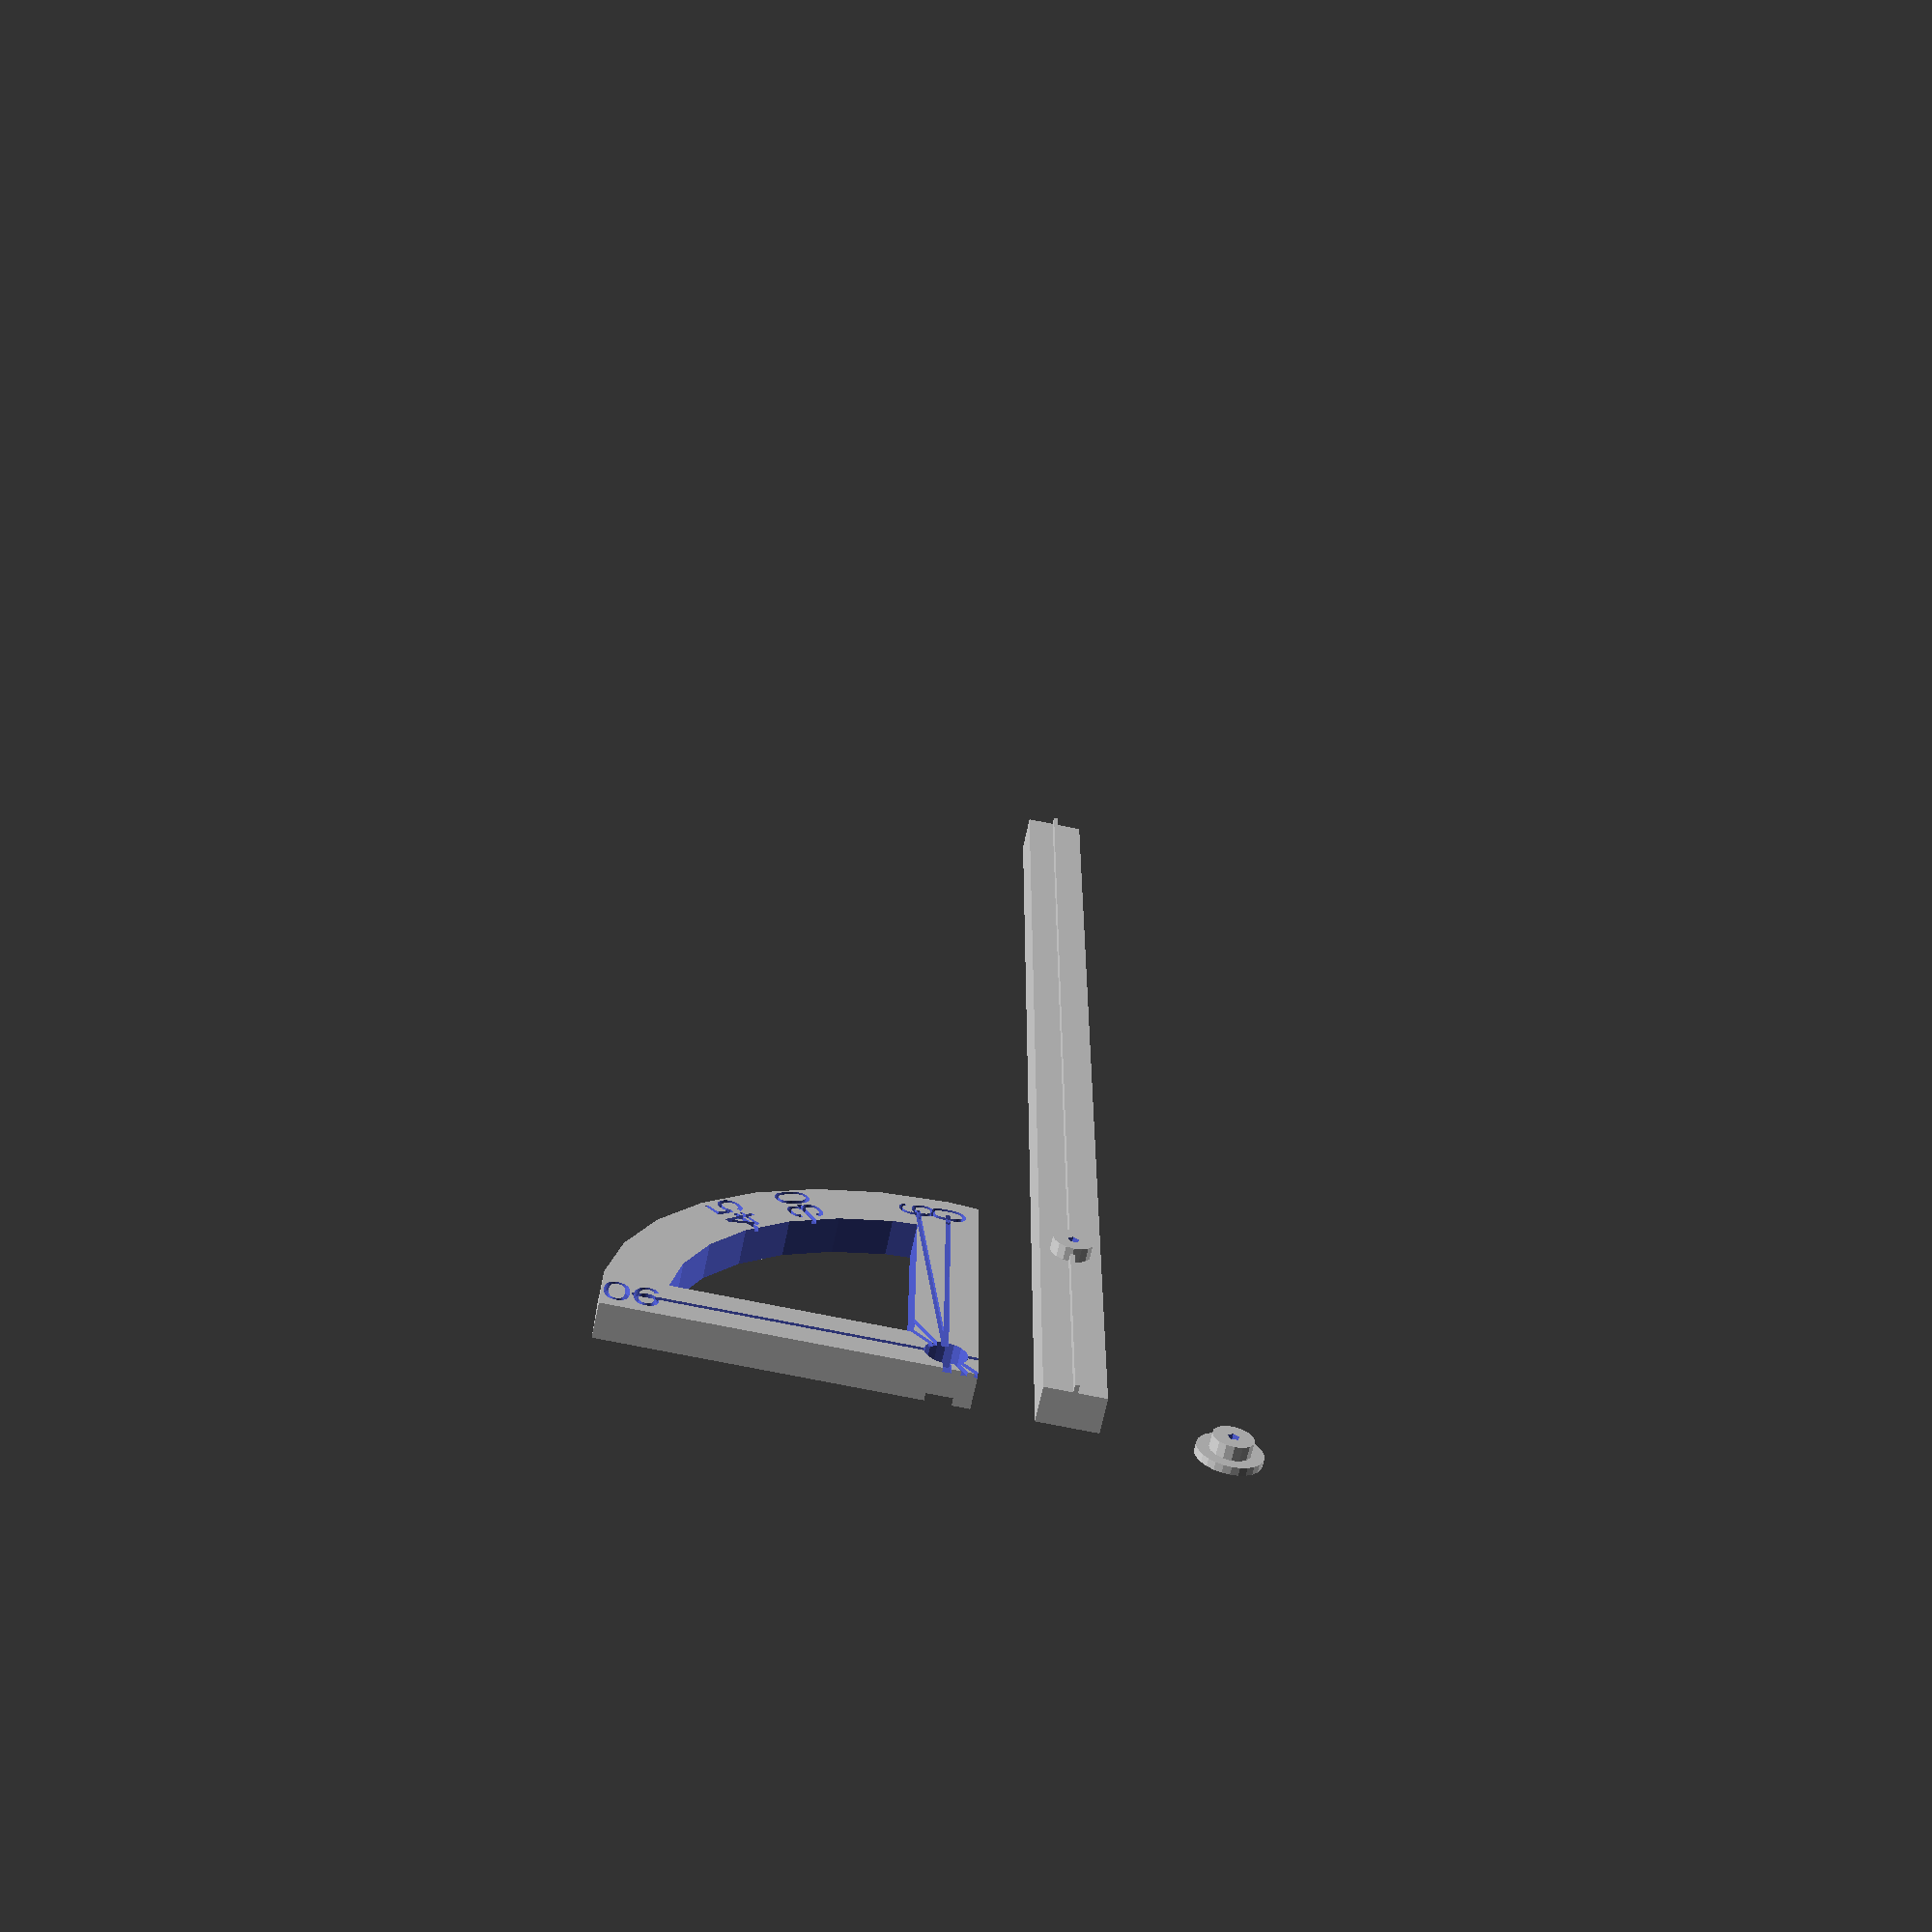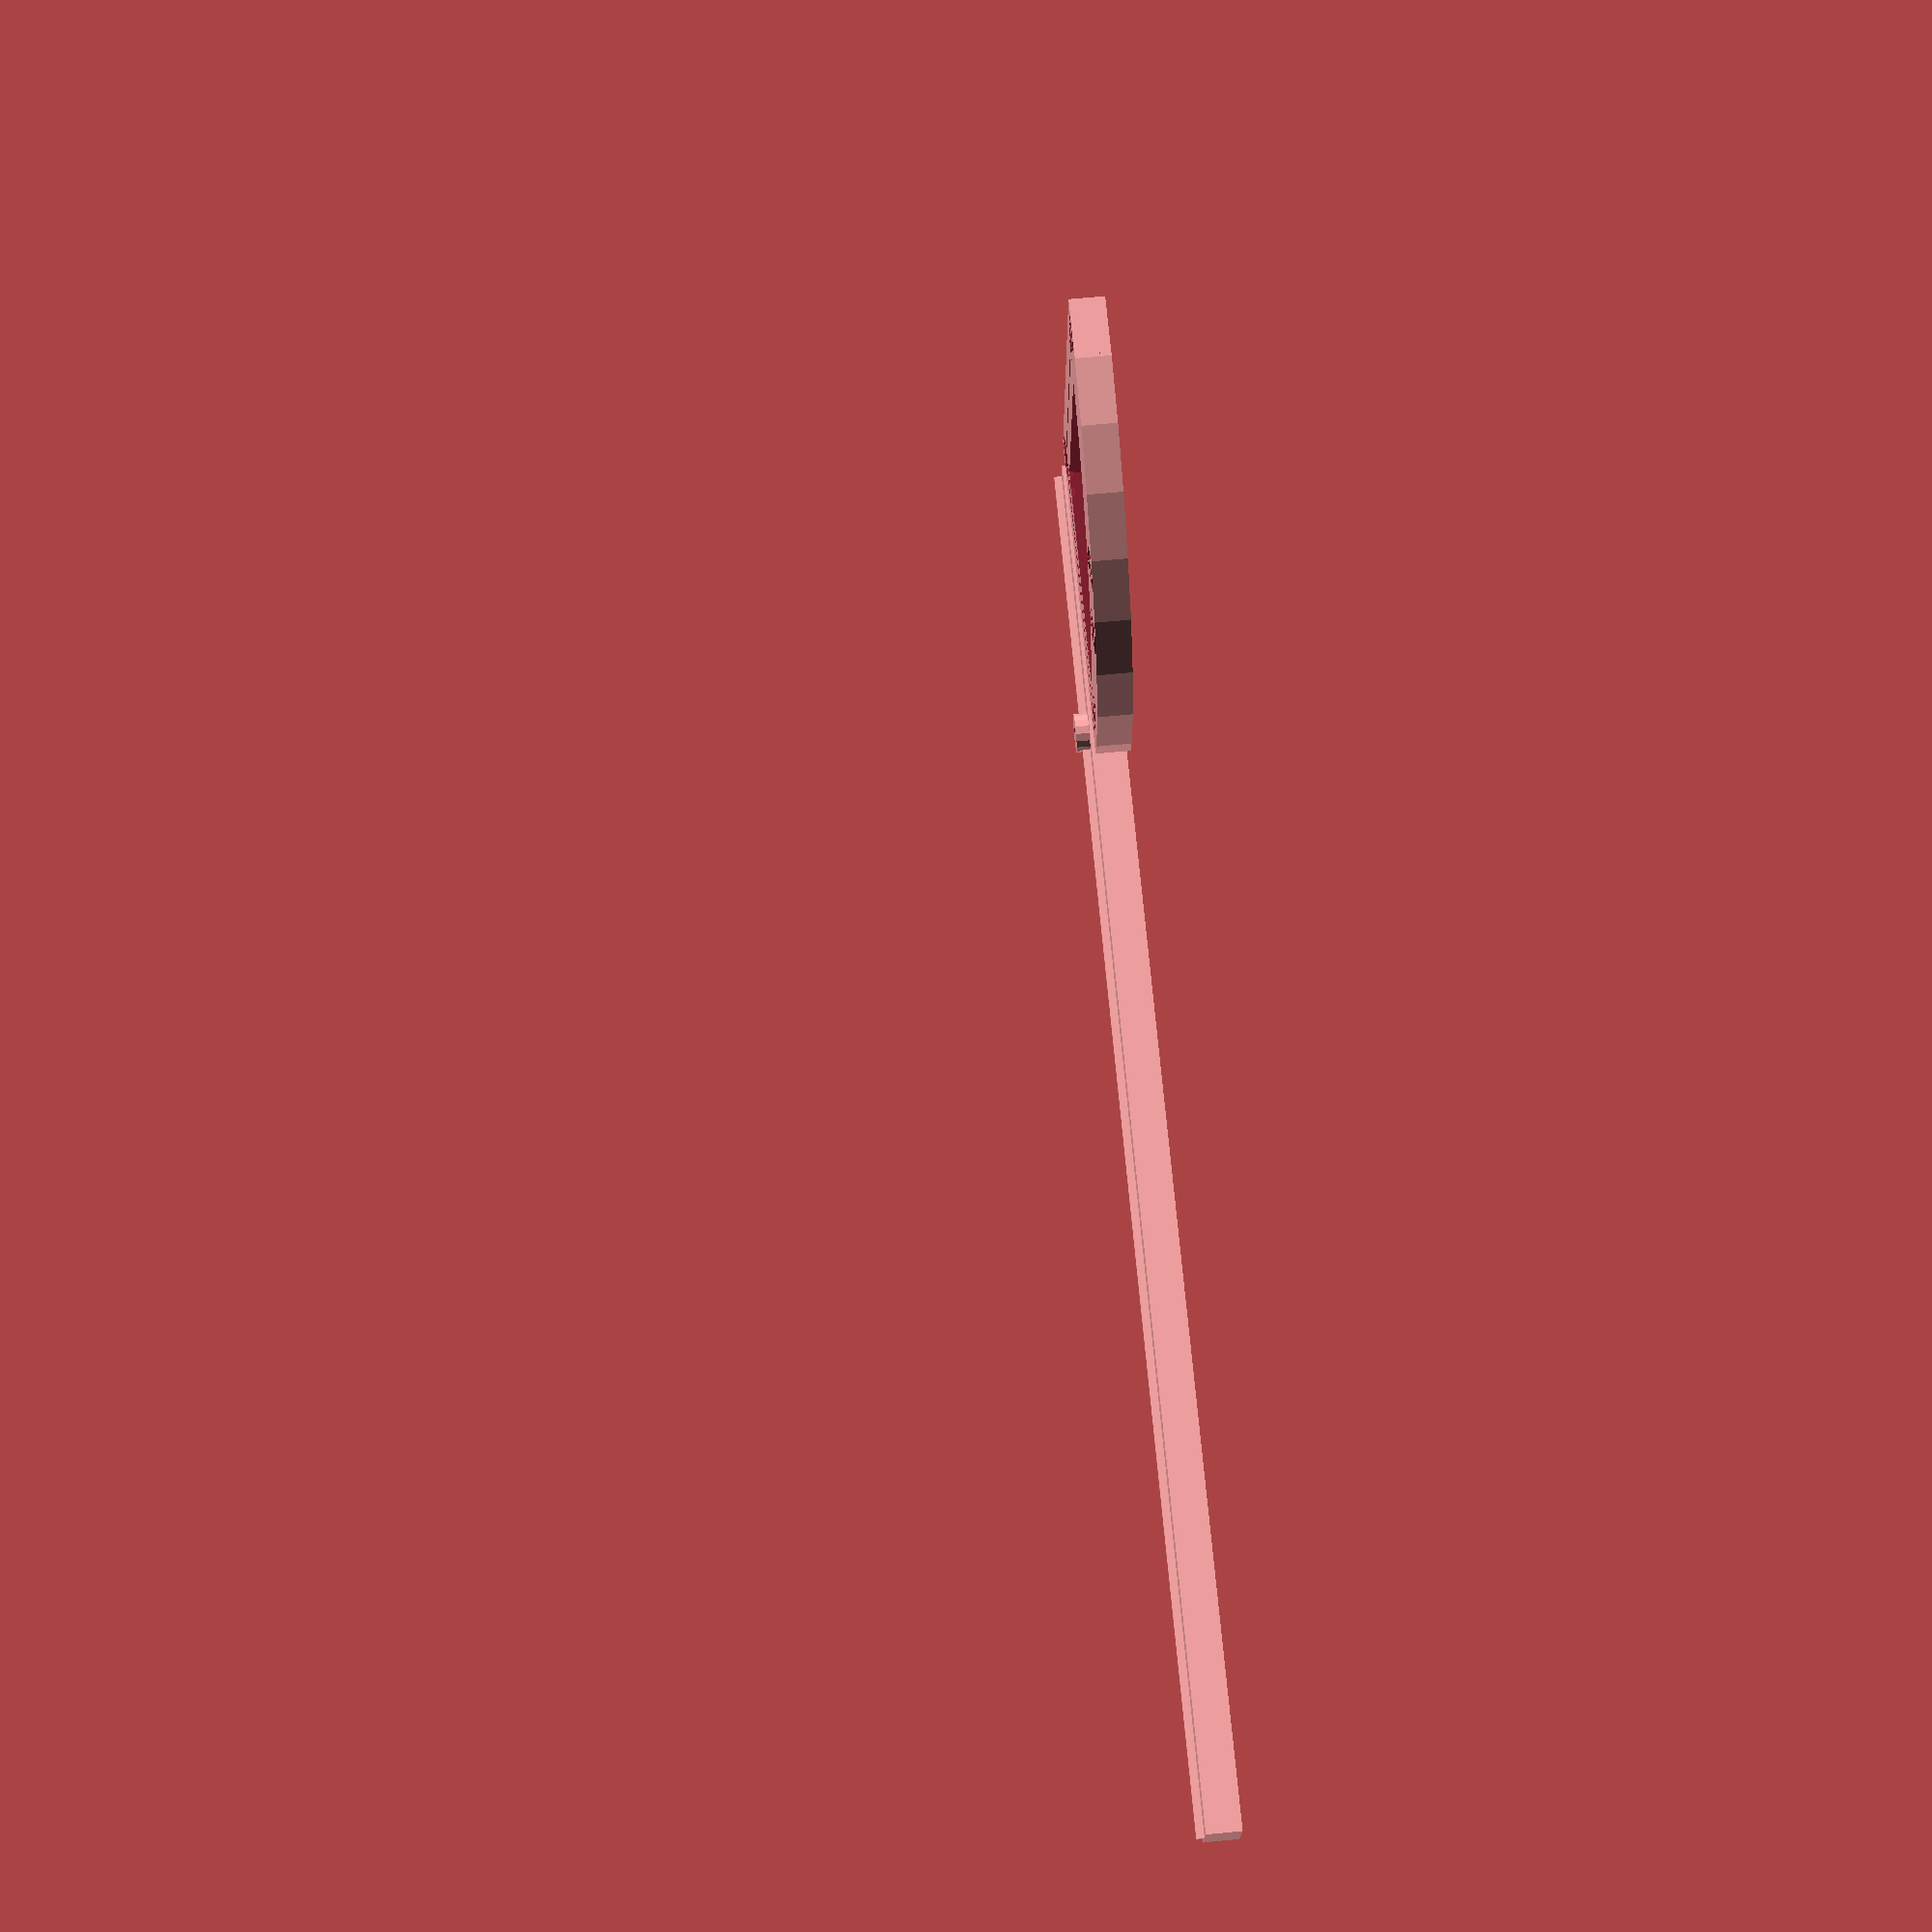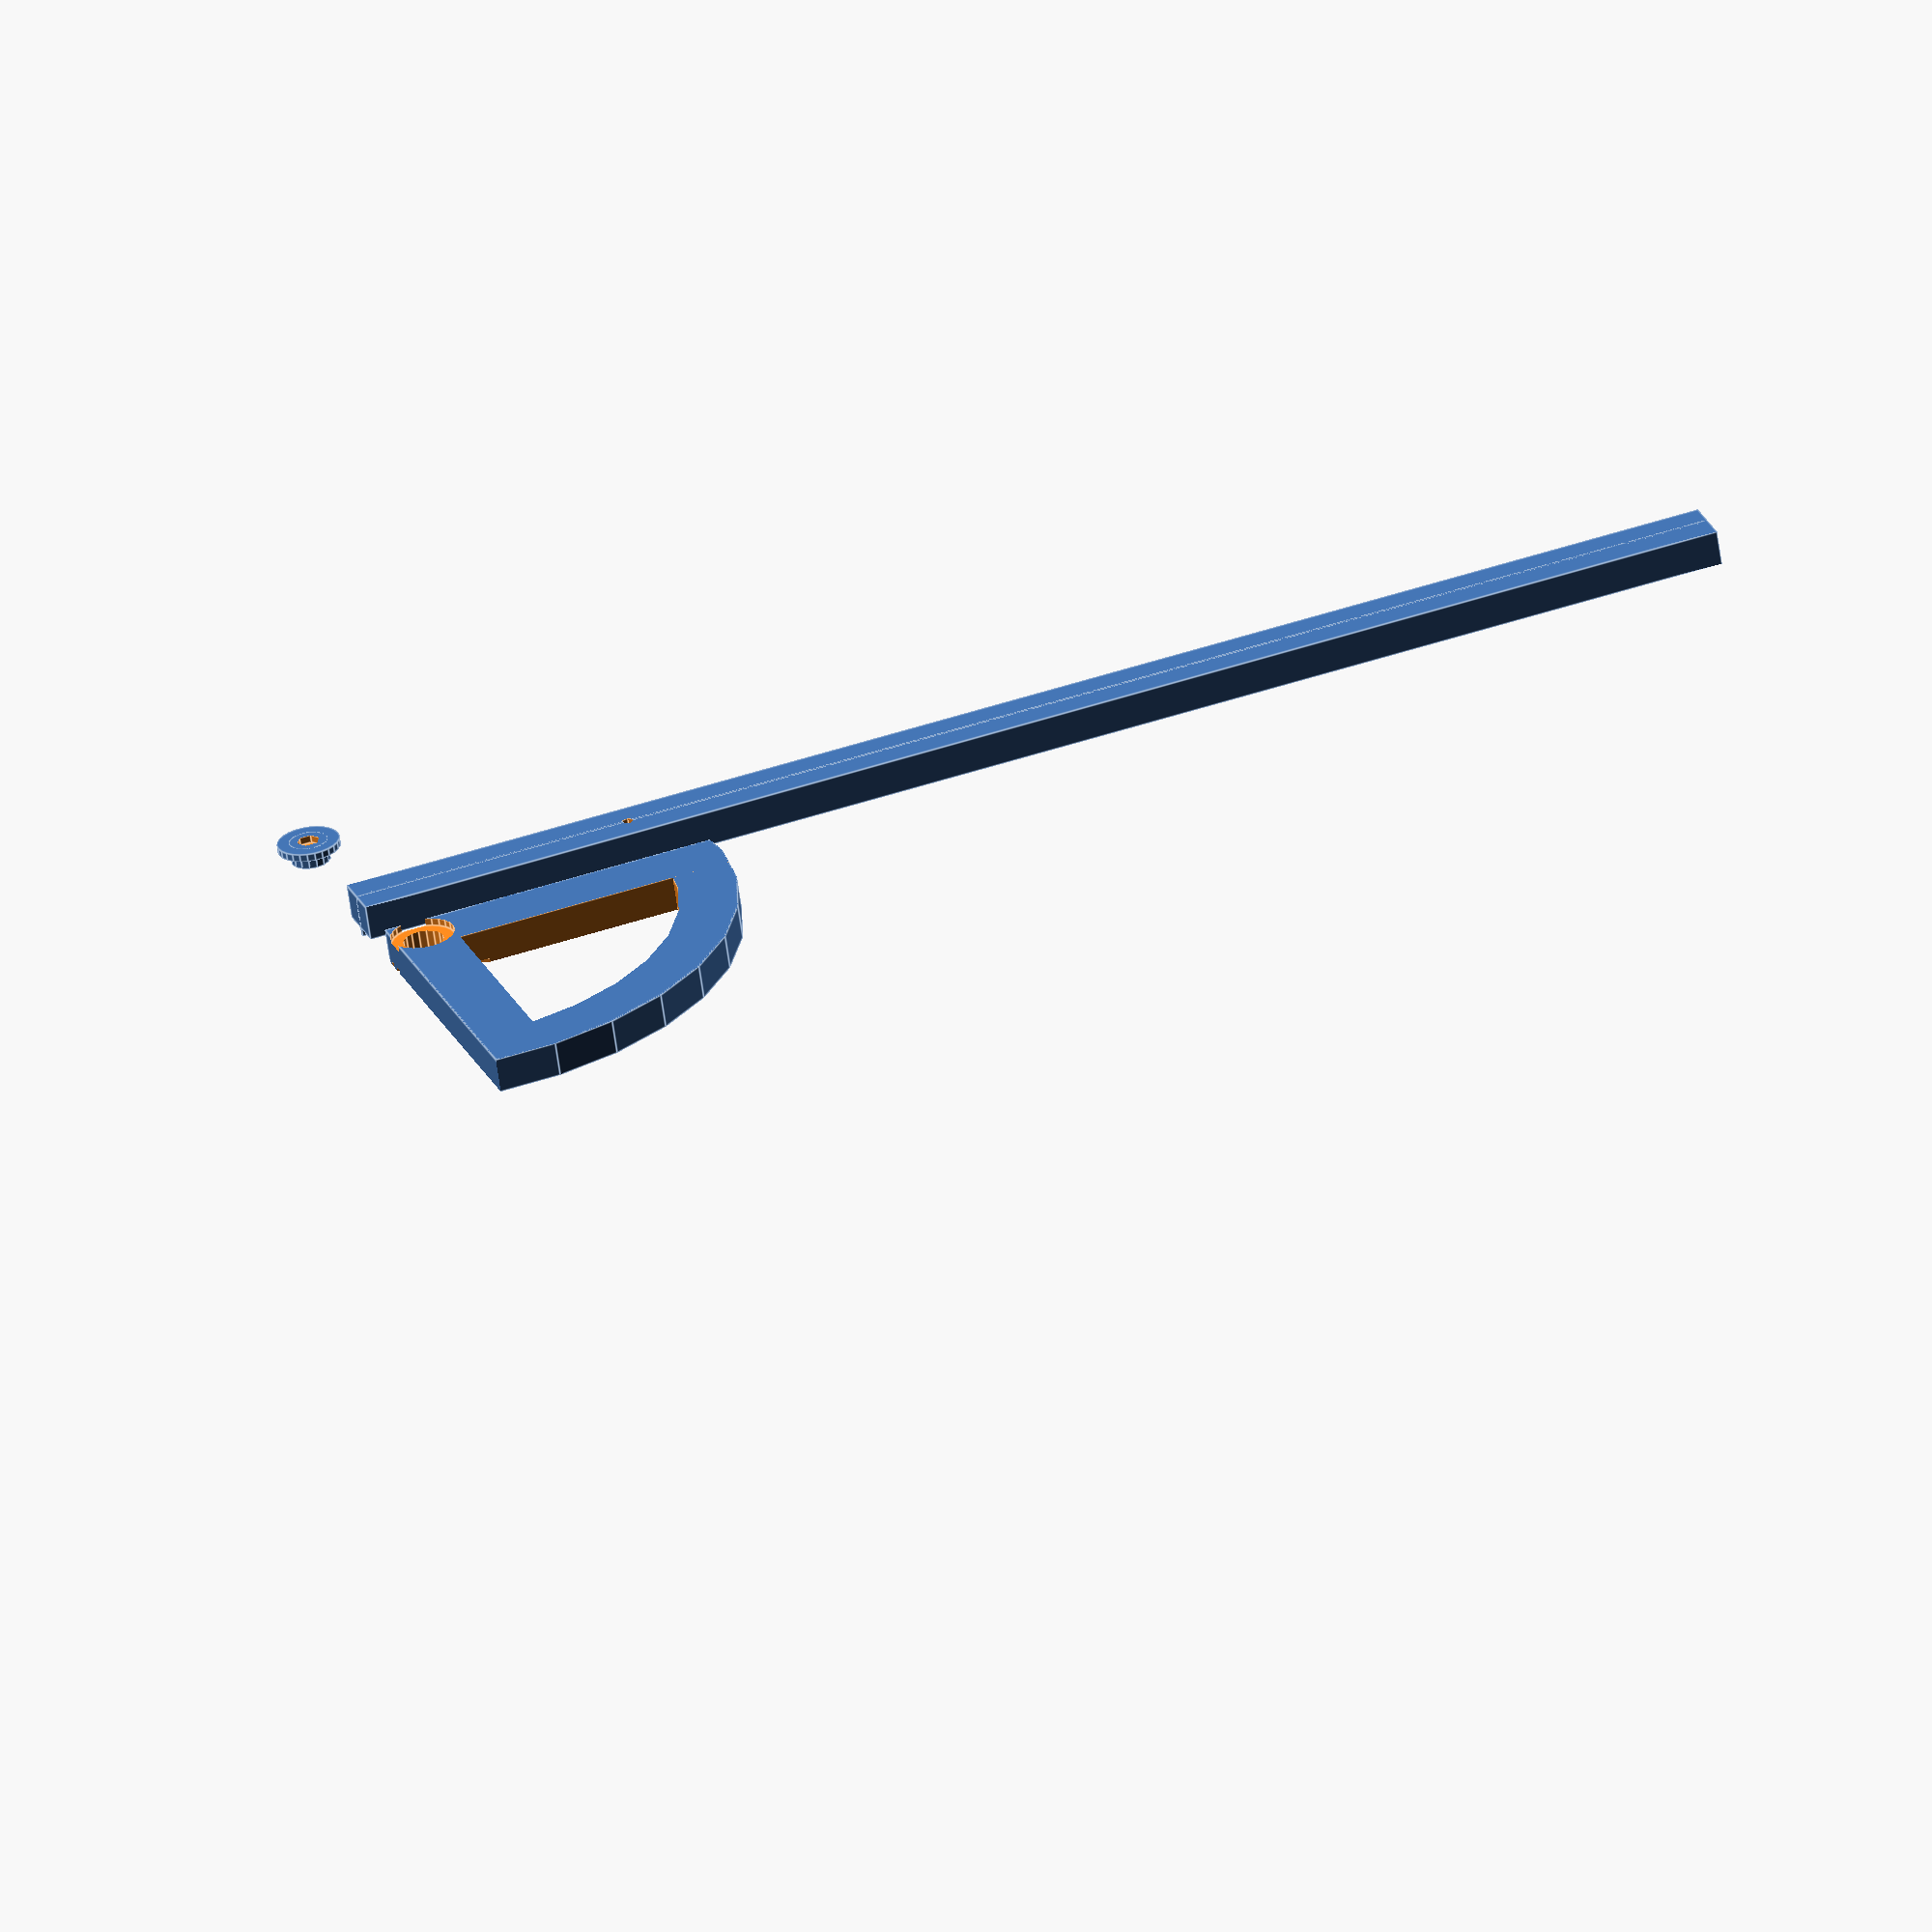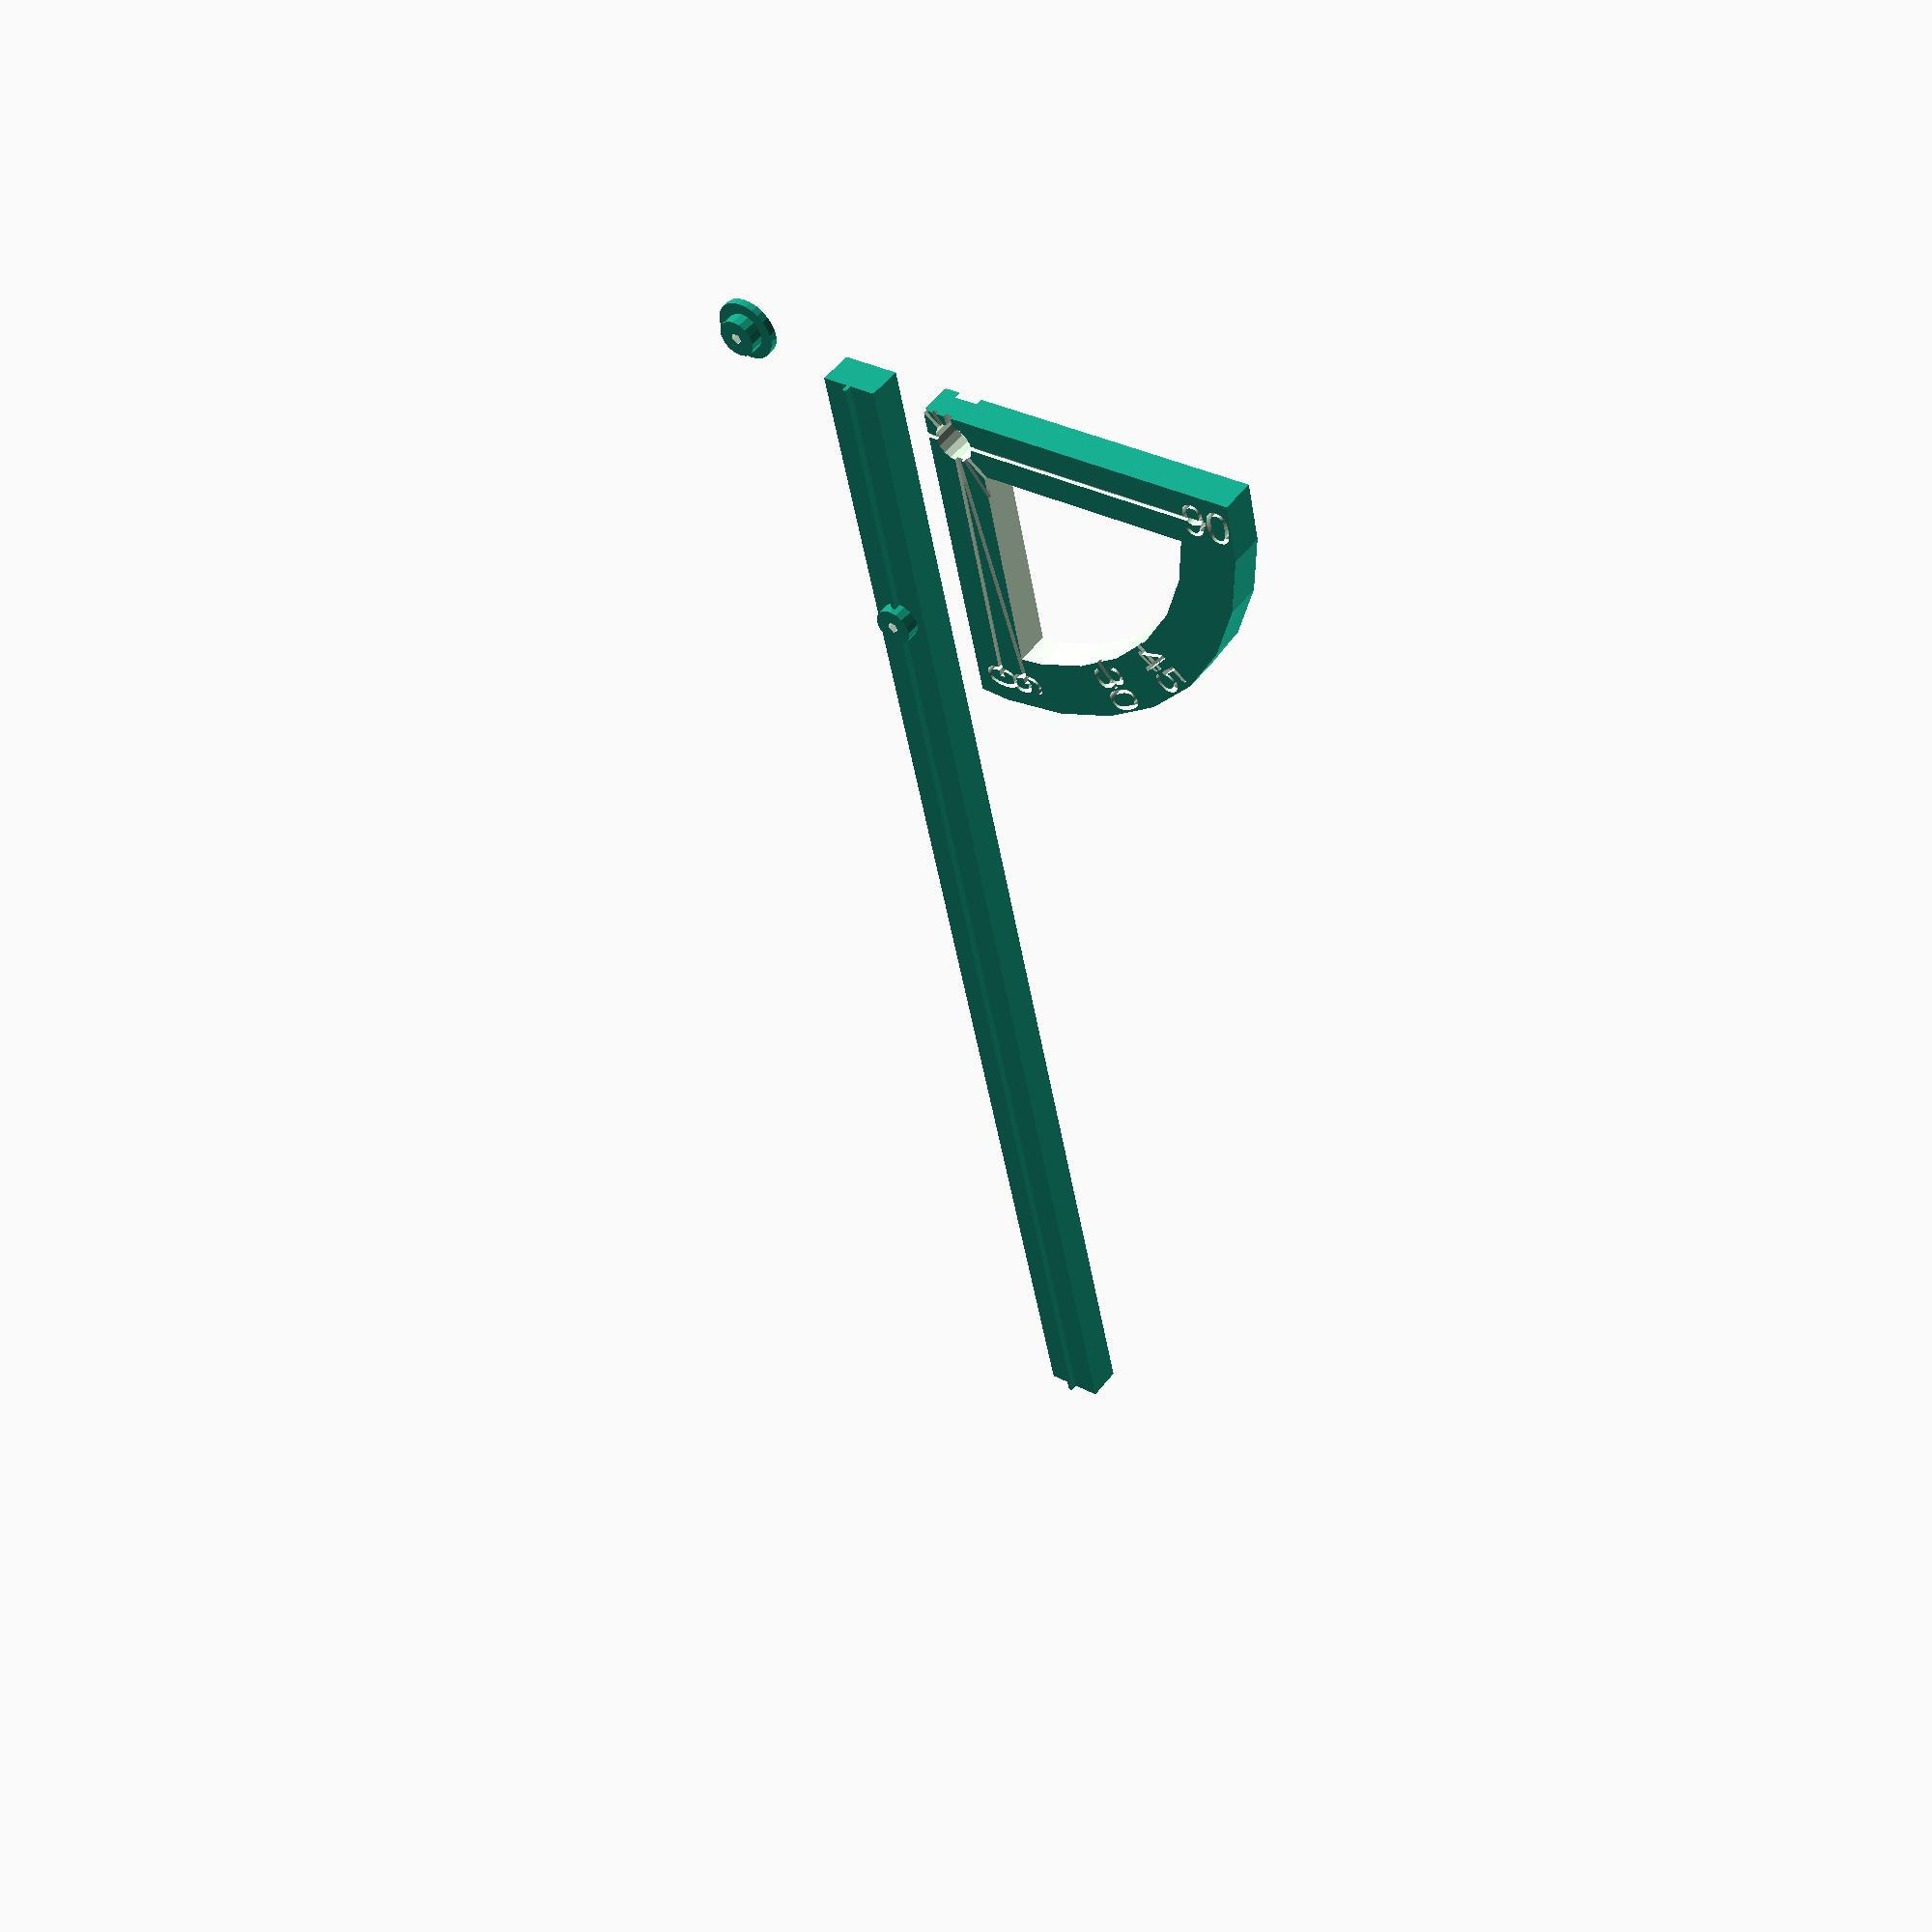
<openscad>
//Protractor with pre-made grooves at certain angles that we need to measure often.
//Necessities to build:
// - M3x18 bolt.
// - M3 nut.

//Settings.
marker_angles = [0, 6, 30, 45, 90];
radius = 80;
groove = 1.05;
thickness = 9;
width = 15;
groove_depth = 2;
printing_play = 0.2;
font_size = 9;
axle_radius = 5;
bar_length = sqrt(300 * 300 + 200 * 200); //Maximum size we're able to print.
clamp_radius = 3;
clamp_thickness = 2;
m3_radius = 1.5;
m3_nut_radius = 5.5 / 2;
m3_nut_thickness = 2;

module protractor_base() {
	difference() {
		//Main body.
		intersection() {
			translate([width / 2, width / 2, 0]) {
				cylinder(r=radius, h=thickness);
			}
			cube(radius + width);
		}
		intersection() {
			translate([width / 2, width / 2, -0.1]) {
				cylinder(r=radius - width, h=thickness + 0.2);
			}
			translate([width, width, -0.1]) {
				cube(radius + width);
			}
		}

		//Letter engravings.
		translate([width / 2, width / 2, thickness - groove_depth]) {
			for(a = marker_angles) {
				rotate([0, 0, a]) {
					translate([radius - width / 2, 0, 0]) {
						linear_extrude(groove_depth + 0.1) {
							text(str(a), halign="center", valign="center", size=font_size);
						}
					}
					translate([0, 0, groove_depth]) {
						cube([radius * 2 - width, groove + printing_play, groove_depth], center=true);
					}
				}
			}
		}

		//Axle to rotate ruler around.
		translate([width / 2, width / 2, -0.1]) {
			cylinder(r=axle_radius + printing_play, h=thickness + 0.2);
			cylinder(r=axle_radius + clamp_radius + printing_play, h=clamp_thickness);
		}
	}
}

module protractor_bar() {
	difference() {
		union() {
			cube([bar_length, width, thickness]);
			translate([0, width / 2 - groove / 2, 0]) {
				cube([bar_length, groove, thickness + groove_depth]);
			}
			translate([radius - width / 2, width / 2, thickness]) {
				cylinder(r=axle_radius, h=(thickness - clamp_thickness) / 2);
			}
		}
		//Screw hole.
		translate([radius - width / 2, width / 2, -0.1]) {
			cylinder(r=m3_radius, h=thickness + (thickness - clamp_thickness) / 2 + 0.2);
		}
	}
}

module protractor_clamp() {
	difference() {
		union() {
			cylinder(r=axle_radius + clamp_radius, h=clamp_thickness);
			cylinder(r=axle_radius, h=clamp_thickness + (thickness - clamp_thickness) / 2);
		}
		translate([0, 0, -0.1]) {
			cylinder(r=m3_radius, h=clamp_thickness + (thickness - clamp_thickness) / 2 + 0.2);
			cylinder(r=m3_nut_radius + printing_play, h=m3_nut_thickness + 0.1, $fn=6);
		}
	}
}

protractor_base();
translate([0, -width * 2, 0]) {
	protractor_bar();
}
translate([0, -width * 4, 0]) {
	protractor_clamp();
}
</openscad>
<views>
elev=247.4 azim=90.2 roll=191.9 proj=p view=wireframe
elev=285.4 azim=357.9 roll=84.8 proj=p view=wireframe
elev=64.1 azim=198.8 roll=188.1 proj=o view=edges
elev=129.7 azim=258.3 roll=144.0 proj=p view=solid
</views>
